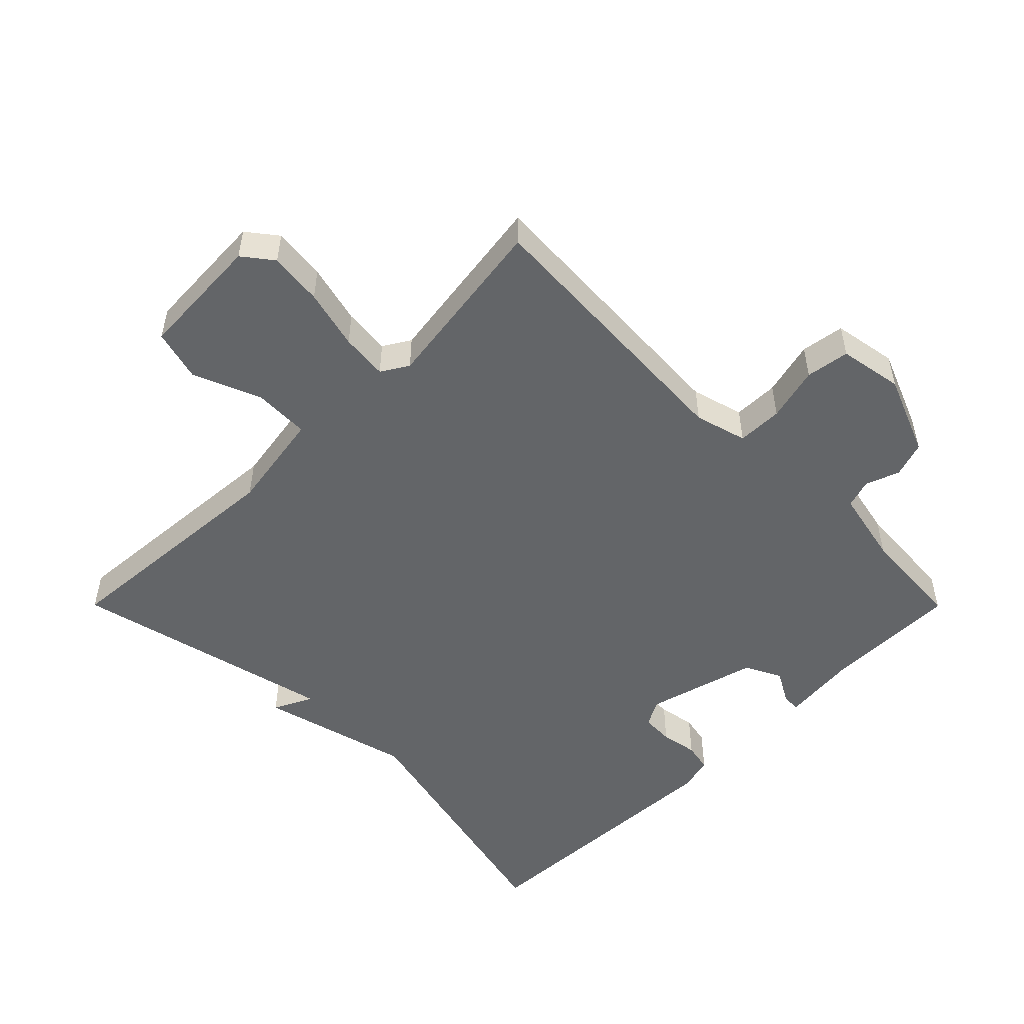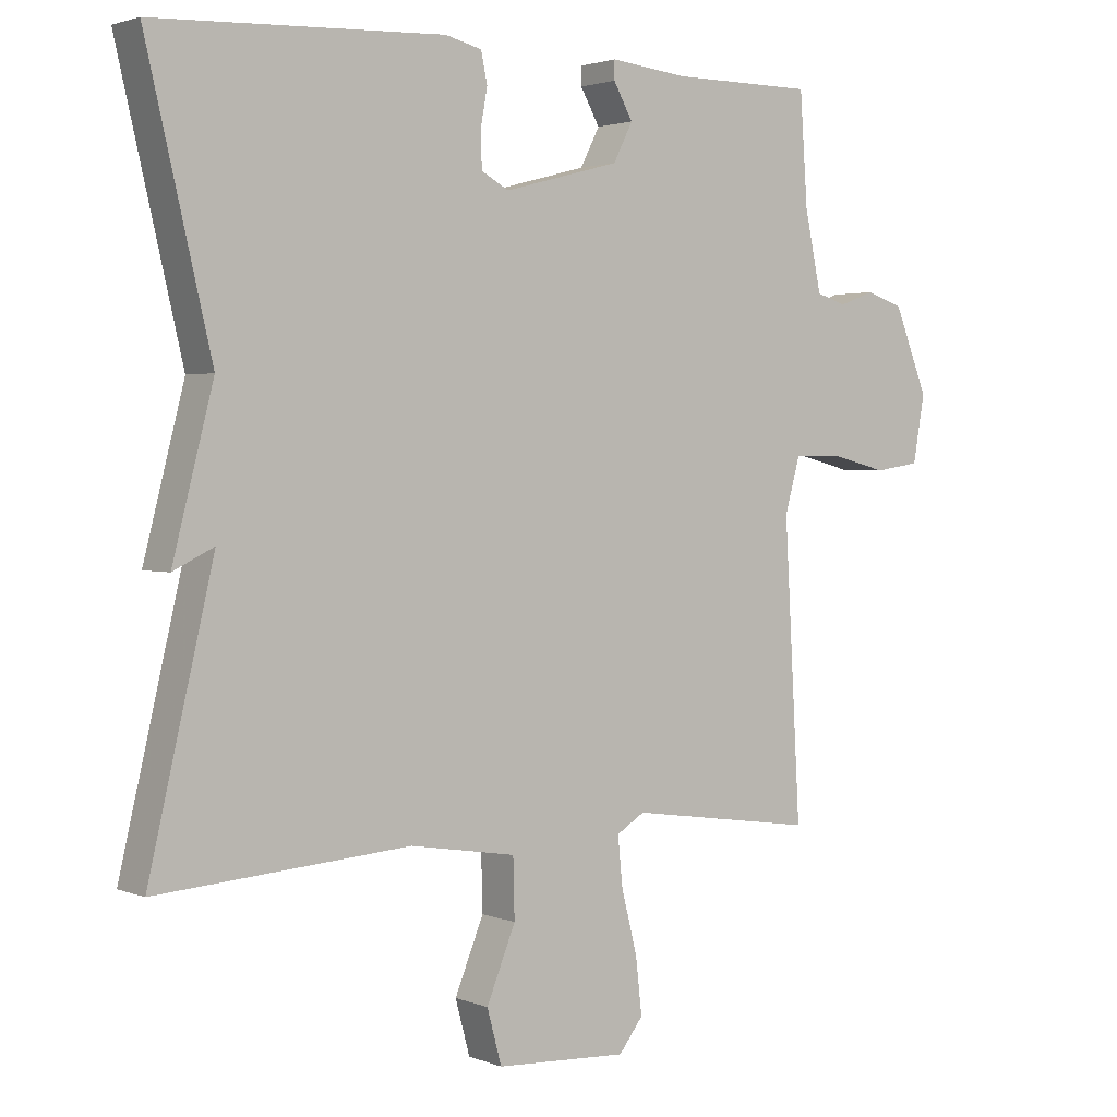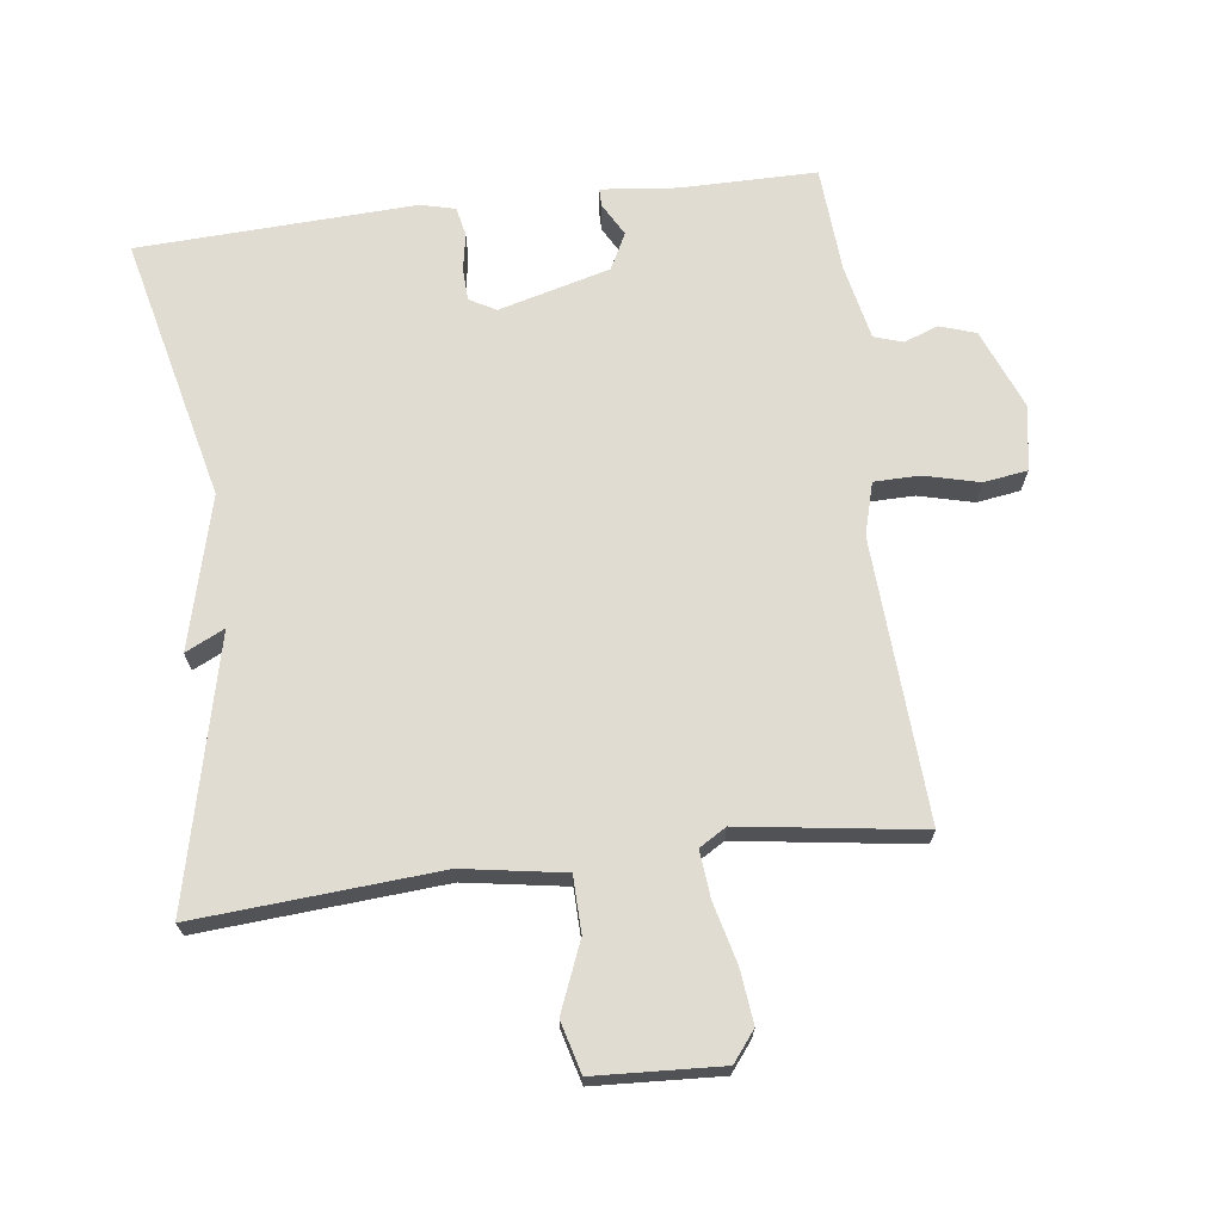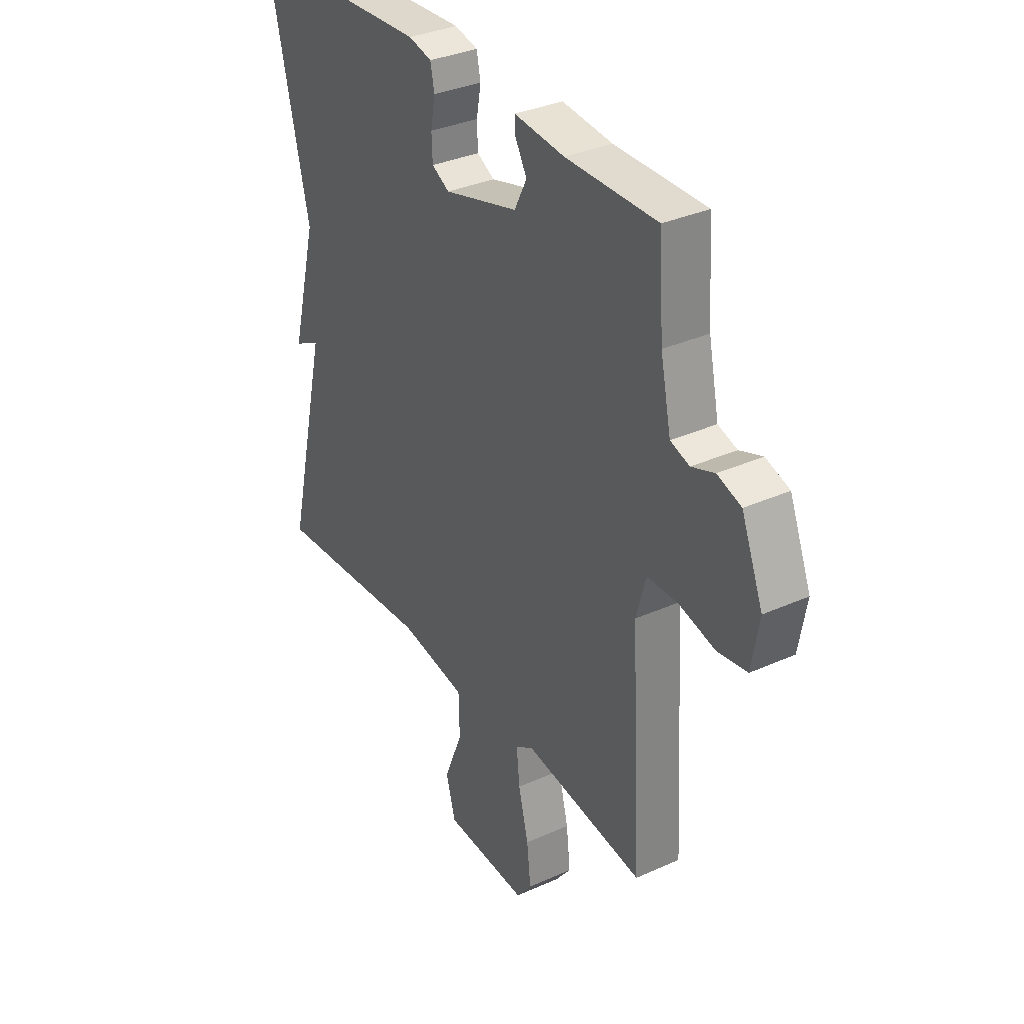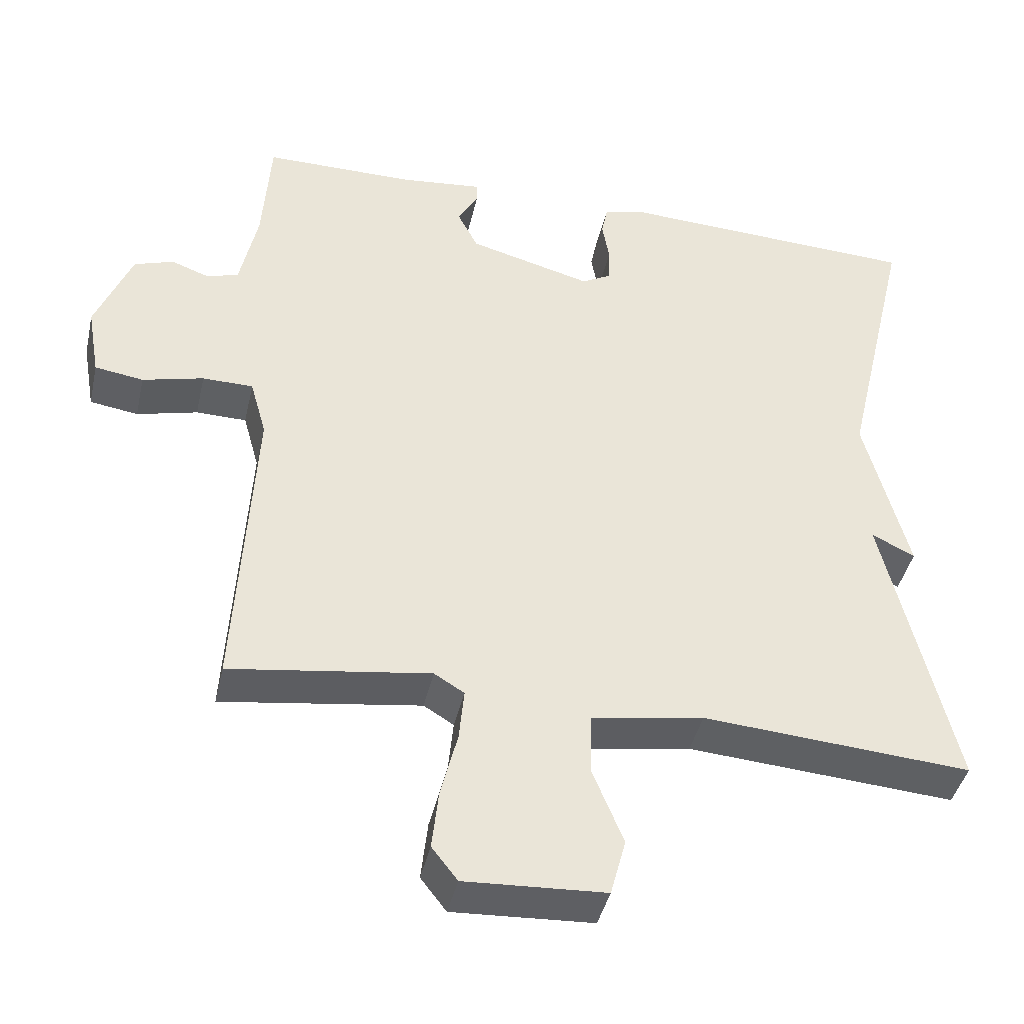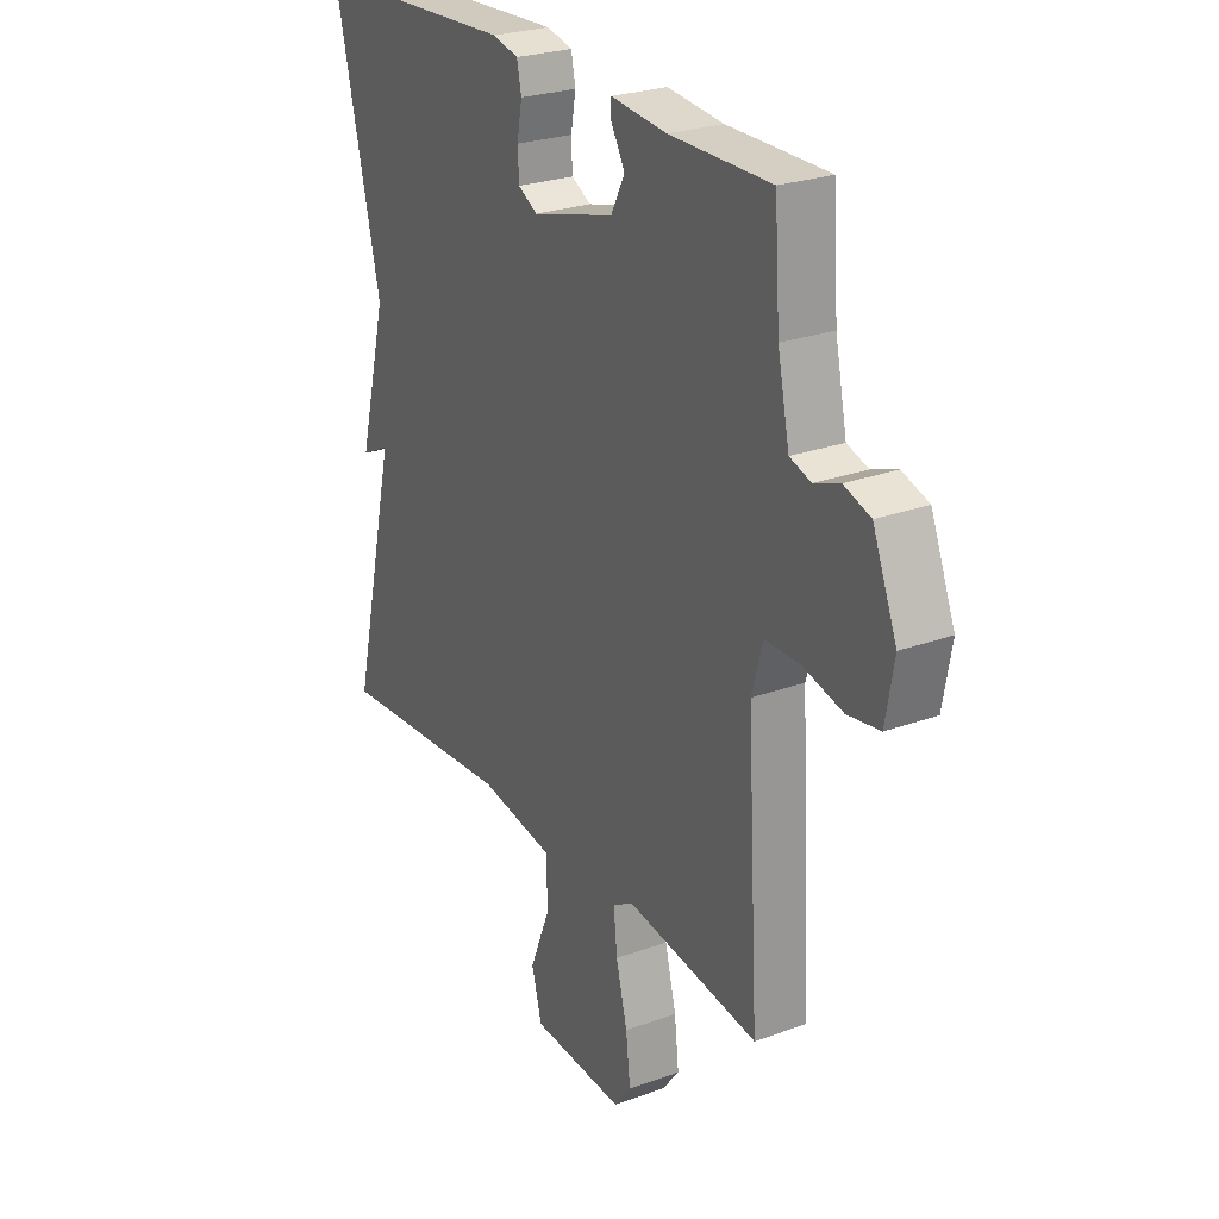
<metadata>
{"format":"obj","ext":"obj","renderer":"f3d","projection":"perspective","resolution":1024,"background":"white","views":[{"elev":-51.4,"azim":-135.1,"up":"+Y"},{"elev":2.2,"azim":143.2,"up":"+Z"},{"elev":69.0,"azim":172.8,"up":"+Y"},{"elev":33.7,"azim":-121.5,"up":"+Z"},{"elev":-41.9,"azim":-12.6,"up":"+Z"},{"elev":25.6,"azim":-120.3,"up":"+Z"}]}
</metadata>
<code>
v -0.5 0.07 0.5
v -0.294 0.07 0.5
v -0.18 0.07 0.512
v -0.18 0.07 0.485
v -0.208 0.07 0.435
v -0.18 0.07 0.38
v -0.012 0.07 0.335
v 0.028 0.07 0.357
v 0.03 0.07 0.406
v 0.02 0.07 0.462
v 0.029 0.07 0.506
v 0.082 0.07 0.519
v 0.5 0.07 0.5
v 0.406 0.07 0.1
v 0.465 0.07 -0.129
v 0.406 0.07 -0.1
v 0.5 0.07 -0.5
v 0.134 0.07 -0.473
v -0.019 0.07 -0.498
v -0.021 0.07 -0.583
v 0.021 0.07 -0.686
v 0 0.07 -0.764
v -0.191 0.07 -0.774
v -0.226 0.07 -0.729
v -0.217 0.07 -0.648
v -0.194 0.07 -0.557
v -0.187 0.07 -0.486
v -0.228 0.07 -0.461
v -0.5 0.07 -0.5
v -0.476 0.07 -0.075
v -0.498 0.07 0.004
v -0.567 0.07 0.005
v -0.65 0.07 -0.016
v -0.716 0.07 -0.006
v -0.733 0.07 0.091
v -0.684 0.07 0.213
v -0.63 0.07 0.231
v -0.578 0.07 0.212
v -0.535 0.07 0.226
v -0.511 0.07 0.34
v -0.5 0 0.5
v -0.294 0 0.5
v -0.18 0 0.512
v -0.18 0 0.485
v -0.208 0 0.435
v -0.18 0 0.38
v -0.012 0 0.335
v 0.028 0 0.357
v 0.03 0 0.406
v 0.02 0 0.462
v 0.029 0 0.506
v 0.082 0 0.519
v 0.5 0 0.5
v 0.406 0 0.1
v 0.465 0 -0.129
v 0.406 0 -0.1
v 0.5 0 -0.5
v 0.134 0 -0.473
v -0.019 0 -0.498
v -0.021 0 -0.583
v 0.021 0 -0.686
v 0 0 -0.764
v -0.191 0 -0.774
v -0.226 0 -0.729
v -0.217 0 -0.648
v -0.194 0 -0.557
v -0.187 0 -0.486
v -0.228 0 -0.461
v -0.5 0 -0.5
v -0.476 0 -0.075
v -0.498 0 0.004
v -0.567 0 0.005
v -0.65 0 -0.016
v -0.716 0 -0.006
v -0.733 0 0.091
v -0.684 0 0.213
v -0.63 0 0.231
v -0.578 0 0.212
v -0.535 0 0.226
v -0.511 0 0.34
f 36 37 38
f 35 36 38
f 34 35 38
f 33 34 38
f 32 33 38
f 31 32 38 39
f 30 31 39 40
f 28 29 30
f 40 1 2
f 30 40 2
f 28 30 2
f 27 28 2
f 24 25 26
f 23 24 26
f 22 23 26
f 21 22 26
f 20 21 26
f 19 20 26 27
f 16 17 18
f 16 18 19 27
f 14 15 16
f 12 13 14
f 11 12 14
f 10 11 14
f 9 10 14
f 8 9 14 16
f 7 8 16 27
f 2 3 4 5
f 2 5 6
f 27 2 6
f 6 7 27
f 78 77 76
f 78 76 75
f 78 75 74
f 78 74 73
f 78 73 72
f 79 78 72 71
f 80 79 71 70
f 70 69 68
f 42 41 80
f 42 80 70
f 42 70 68
f 42 68 67
f 66 65 64
f 66 64 63
f 66 63 62
f 66 62 61
f 66 61 60
f 67 66 60 59
f 58 57 56
f 67 59 58 56
f 56 55 54
f 54 53 52
f 54 52 51
f 54 51 50
f 54 50 49
f 56 54 49 48
f 67 56 48 47
f 45 44 43 42
f 46 45 42
f 46 42 67
f 67 47 46
f 1 41 42 2
f 2 42 43 3
f 3 43 44 4
f 4 44 45 5
f 5 45 46 6
f 6 46 47 7
f 7 47 48 8
f 8 48 49 9
f 9 49 50 10
f 10 50 51 11
f 11 51 52 12
f 12 52 53 13
f 13 53 54 14
f 14 54 55 15
f 15 55 56 16
f 16 56 57 17
f 17 57 58 18
f 18 58 59 19
f 19 59 60 20
f 20 60 61 21
f 21 61 62 22
f 22 62 63 23
f 23 63 64 24
f 24 64 65 25
f 25 65 66 26
f 26 66 67 27
f 27 67 68 28
f 28 68 69 29
f 29 69 70 30
f 30 70 71 31
f 31 71 72 32
f 32 72 73 33
f 33 73 74 34
f 34 74 75 35
f 35 75 76 36
f 36 76 77 37
f 37 77 78 38
f 38 78 79 39
f 39 79 80 40
f 40 80 41 1

</code>
